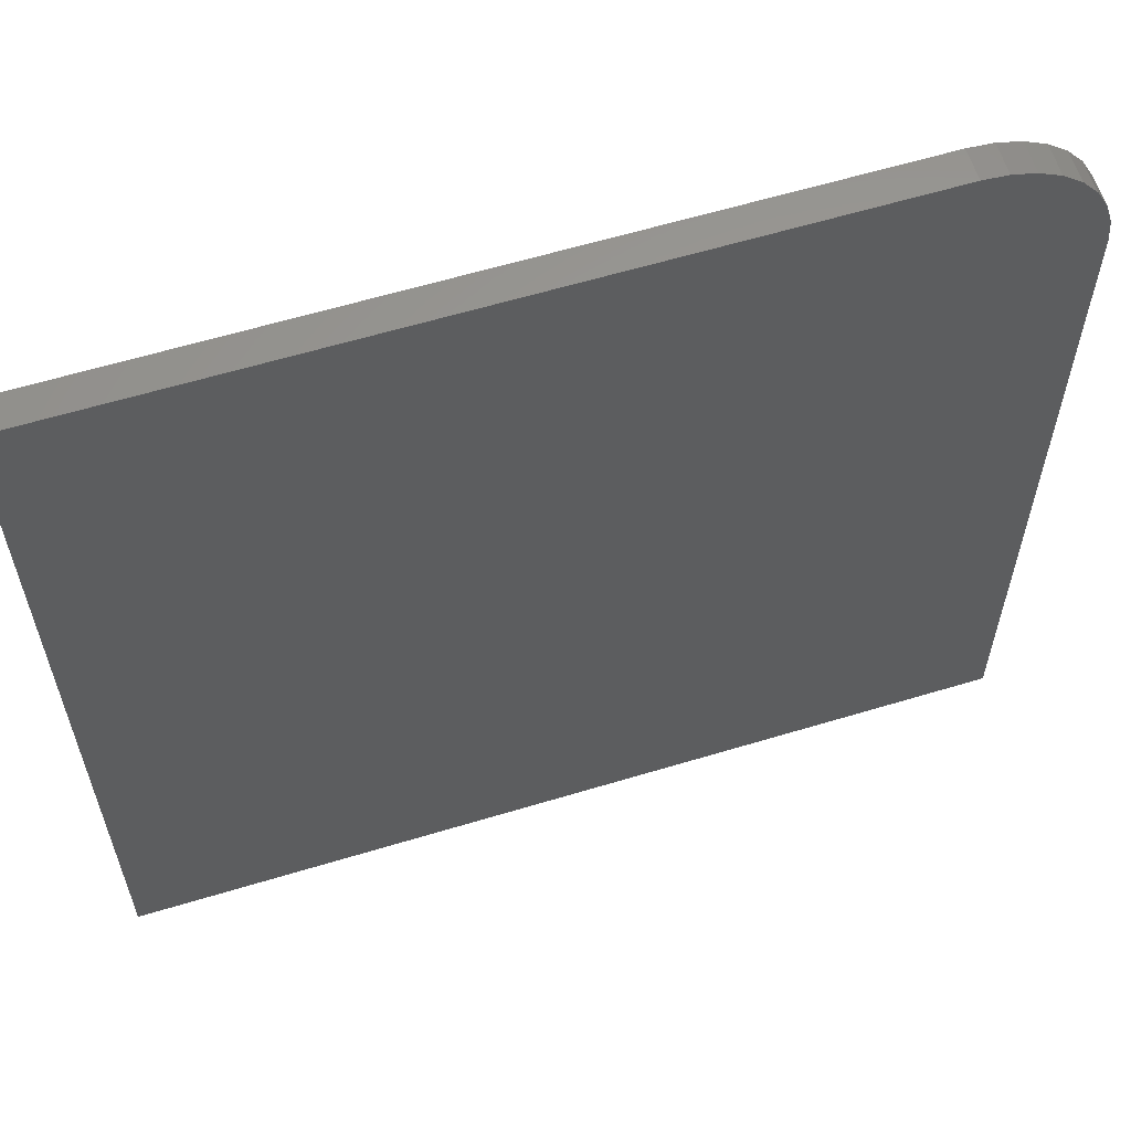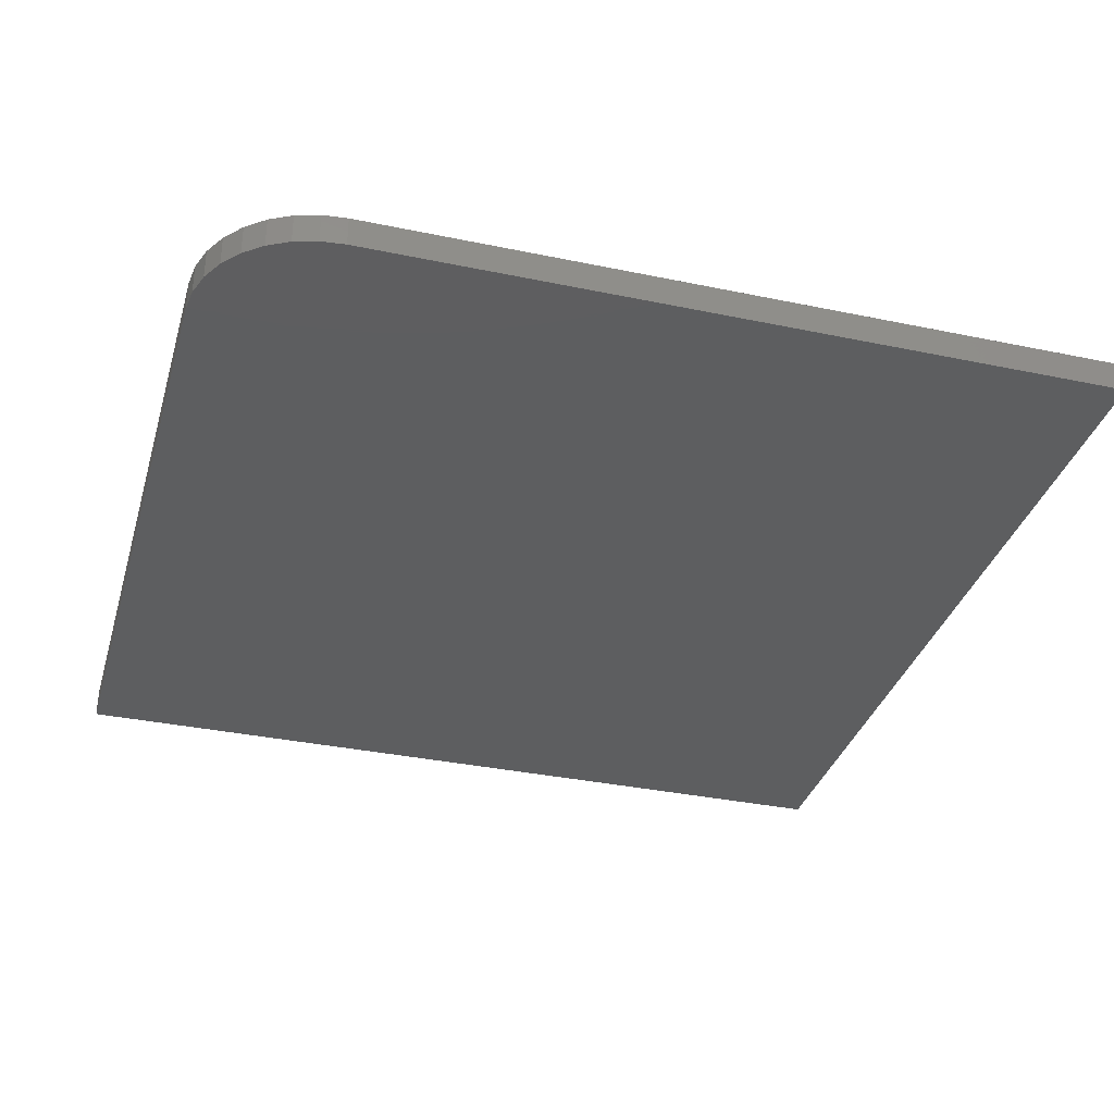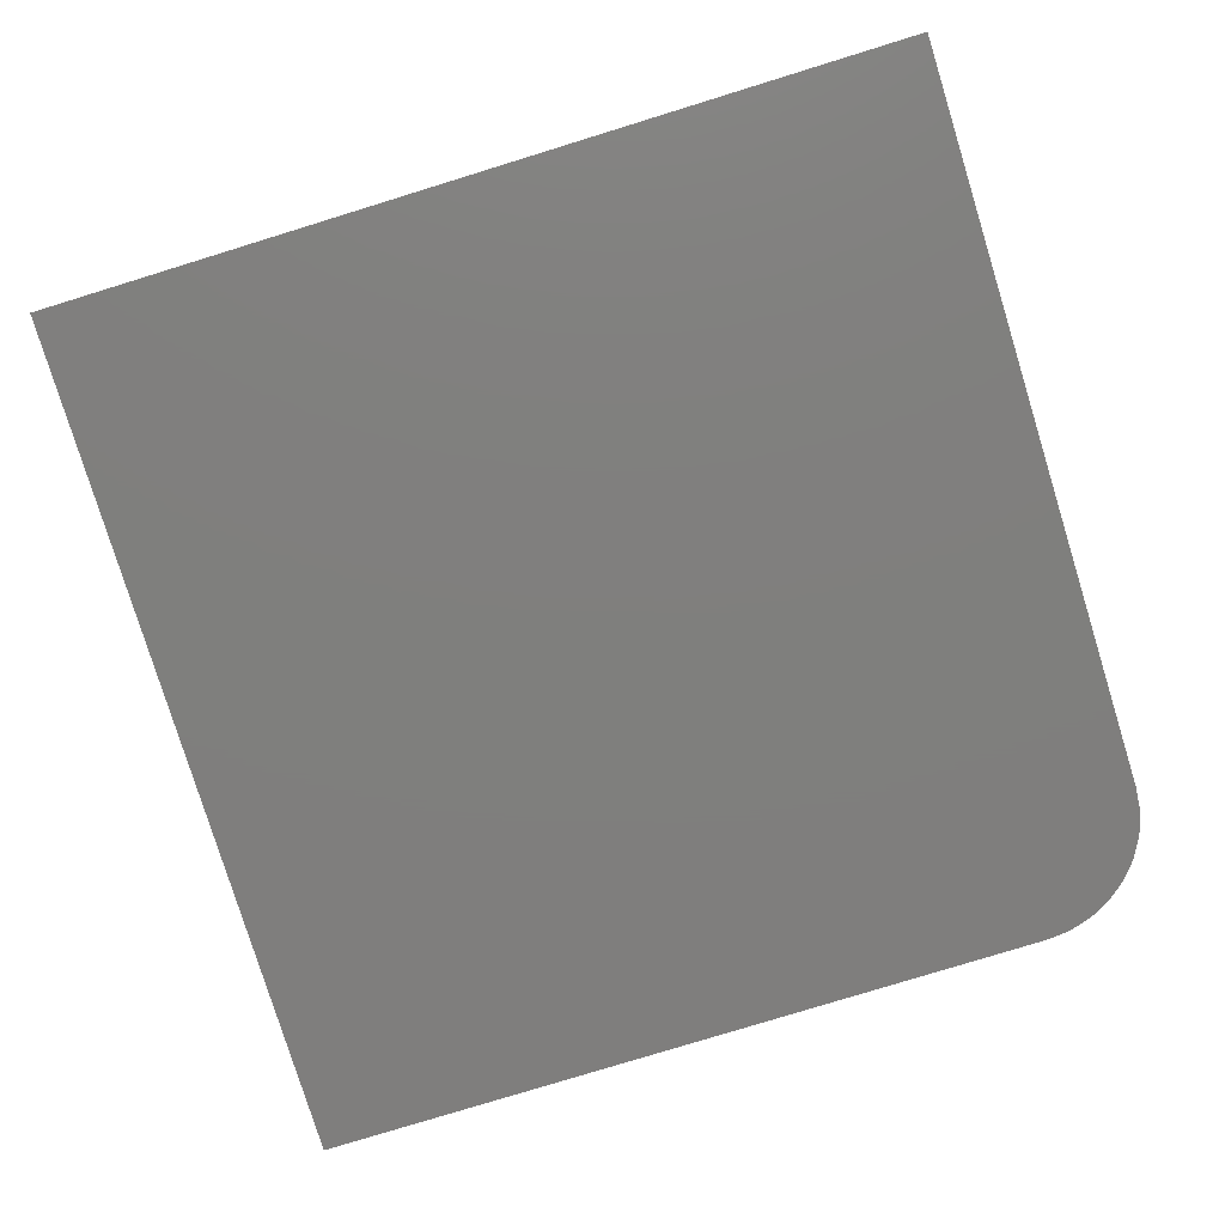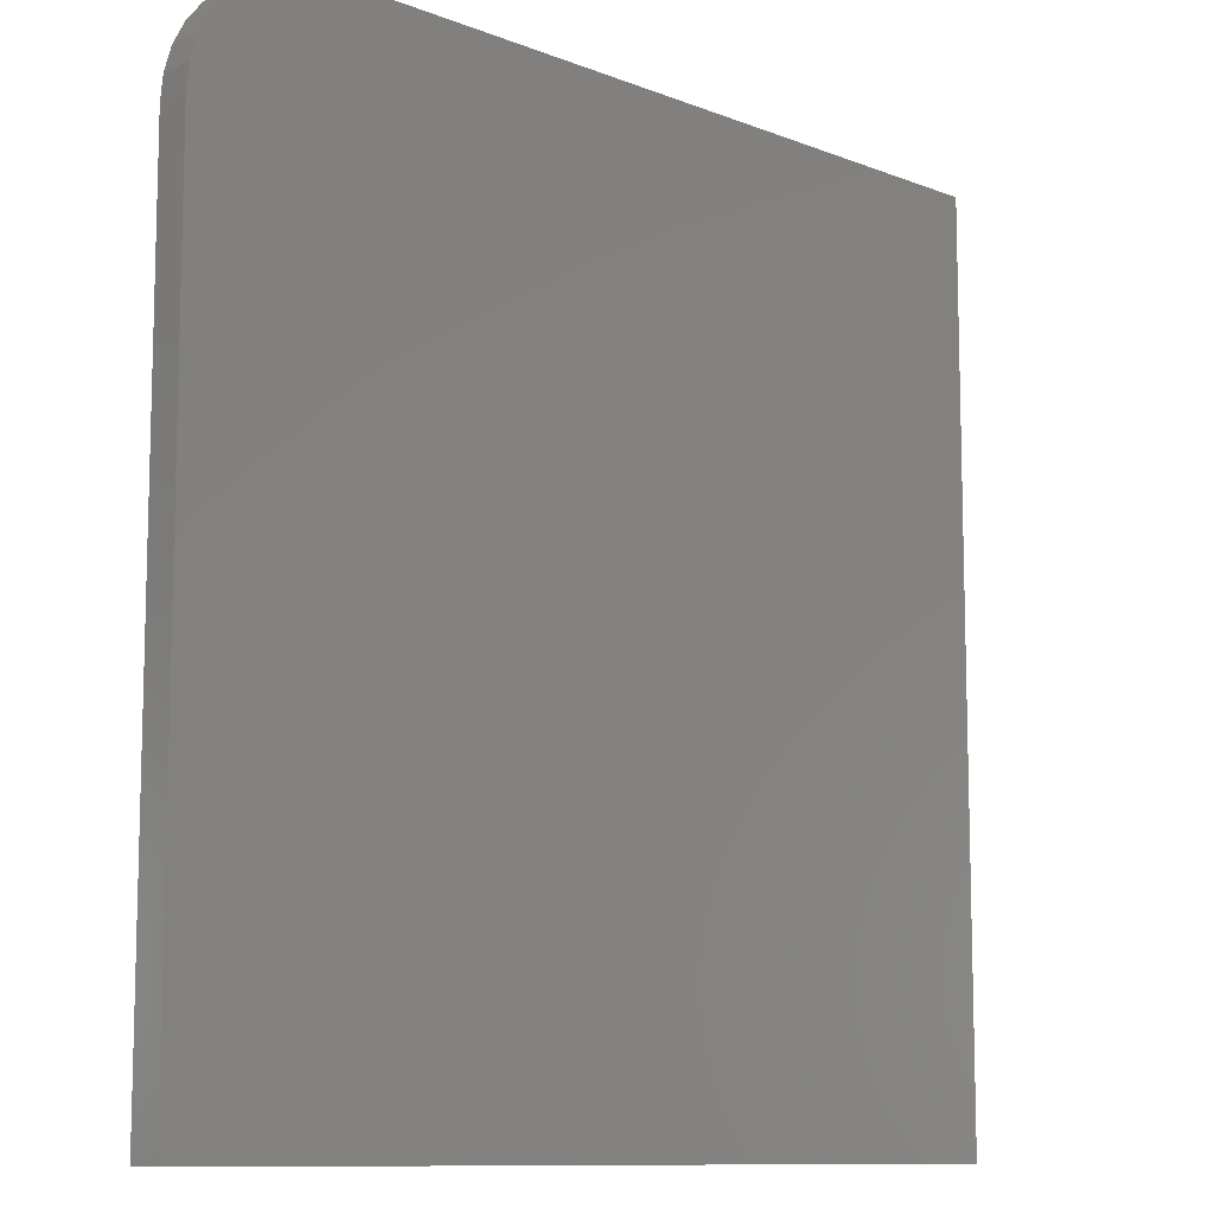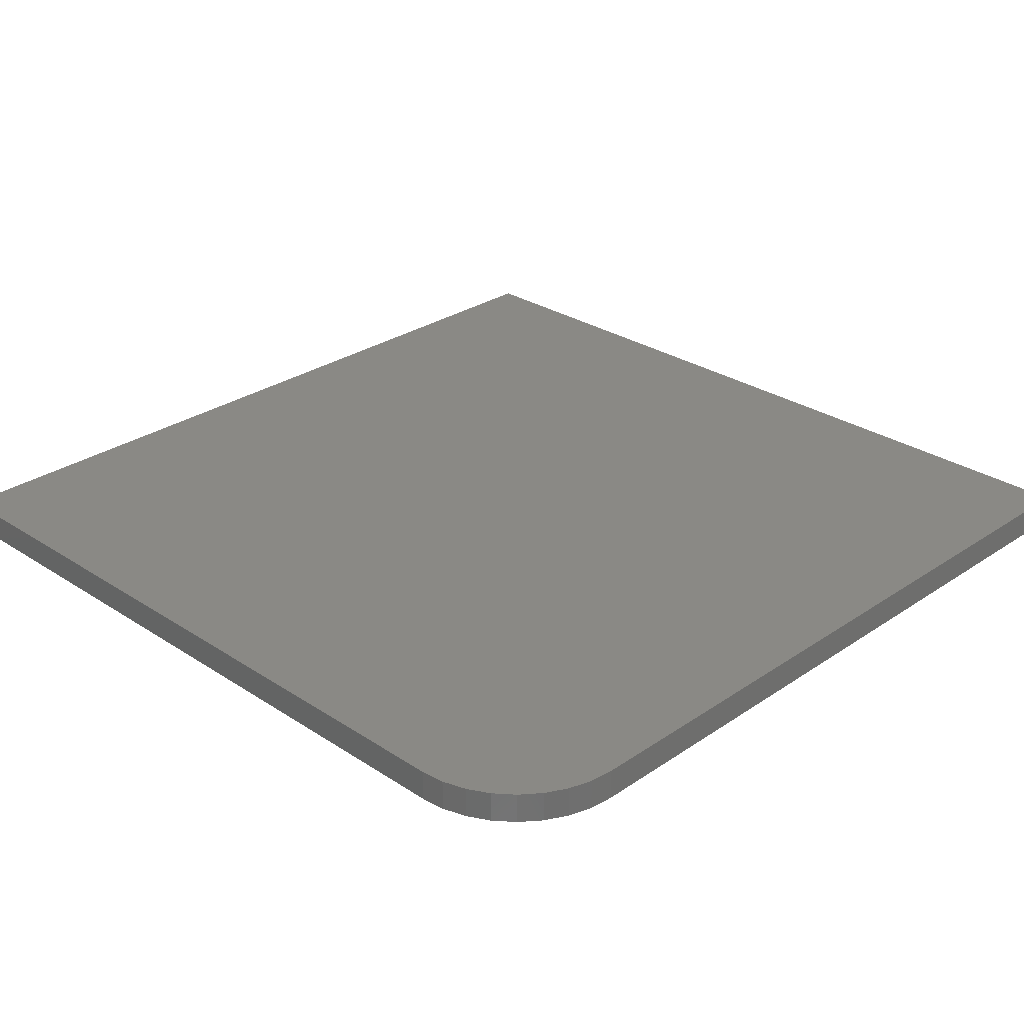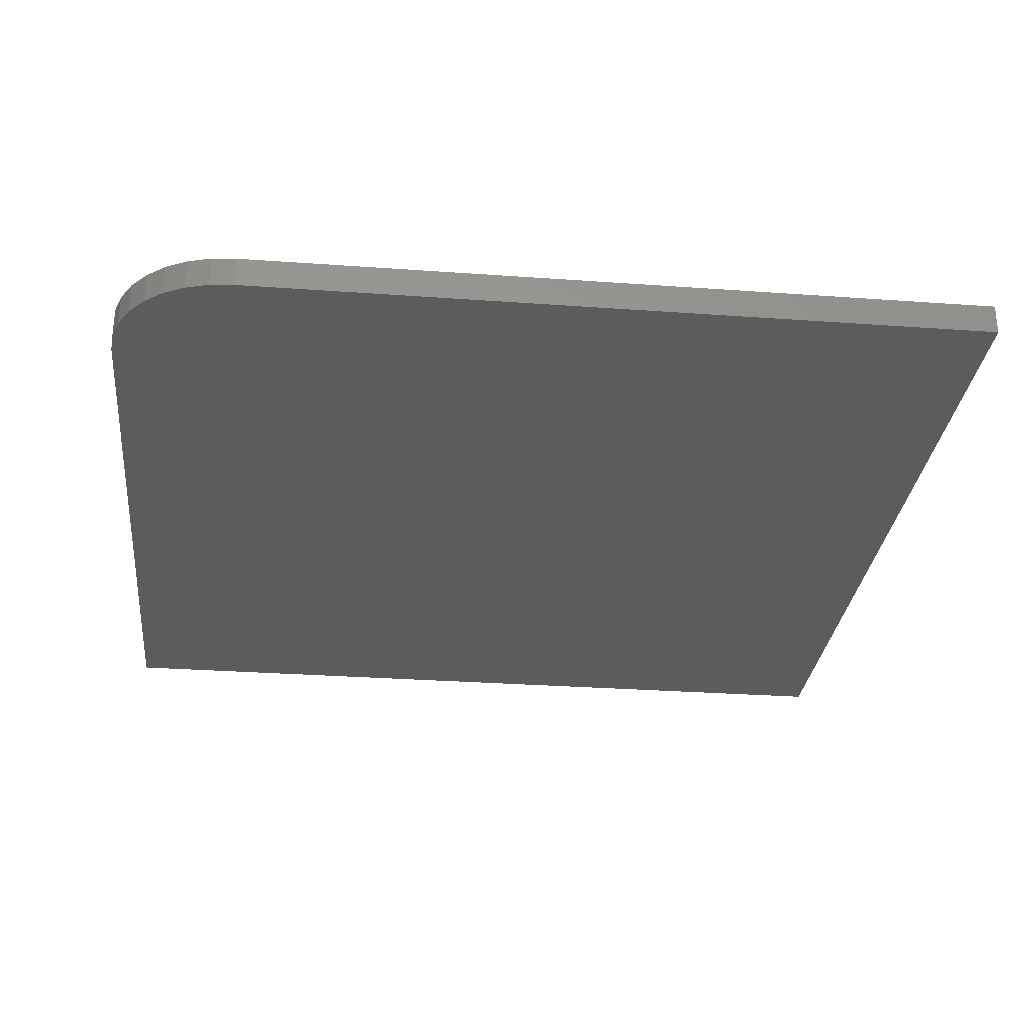
<metadata>
{"format":"stl","ext":"stl","renderer":"f3d","projection":"perspective","resolution":1024,"background":"white","views":[{"elev":60.7,"azim":-17.2,"up":"+Y"},{"elev":-34.4,"azim":164.3,"up":"+Z"},{"elev":-79.0,"azim":17.1,"up":"+Z"},{"elev":-10.3,"azim":135.2,"up":"+Y"},{"elev":28.6,"azim":134.5,"up":"+Z"},{"elev":-29.5,"azim":173.9,"up":"+Z"}]}
</metadata>
<code>
# stl→obj: 24 verts, 44 faces
v -0.1484 0.75 0.03125
v -0.1484 -0.1328 0.03125
v 0.7344 -0.1328 0.03125
v 0.7344 0.625 0.03125
v 0.732 0.6494 0.03125
v 0.7249 0.6728 0.03125
v 0.7133 0.6944 0.03125
v 0.6978 0.7134 0.03125
v 0.6788 0.7289 0.03125
v 0.6572 0.7405 0.03125
v 0.6338 0.7476 0.03125
v 0.6094 0.75 0.03125
v -0.1484 0.75 0
v 0.6094 0.75 0
v 0.6338 0.7476 0
v 0.6572 0.7405 0
v 0.6788 0.7289 0
v 0.6978 0.7134 0
v 0.7133 0.6944 0
v 0.7249 0.6728 0
v 0.732 0.6494 0
v 0.7344 0.625 0
v 0.7344 -0.1328 0
v -0.1484 -0.1328 0
f 1 2 3
f 1 3 4
f 1 4 5
f 1 5 6
f 1 6 7
f 1 7 8
f 1 8 9
f 1 9 10
f 1 10 11
f 1 11 12
f 13 14 15
f 13 15 16
f 13 16 17
f 13 17 18
f 13 18 19
f 13 19 20
f 13 20 21
f 13 21 22
f 13 22 23
f 13 23 24
f 12 14 1
f 1 14 13
f 3 23 4
f 4 23 22
f 14 12 15
f 15 12 11
f 15 11 16
f 16 11 10
f 16 10 17
f 17 10 9
f 17 9 18
f 18 9 8
f 18 8 19
f 19 8 7
f 19 7 20
f 20 7 6
f 20 6 21
f 21 6 5
f 21 5 22
f 22 5 4
f 1 13 2
f 2 13 24
f 2 24 3
f 3 24 23

</code>
